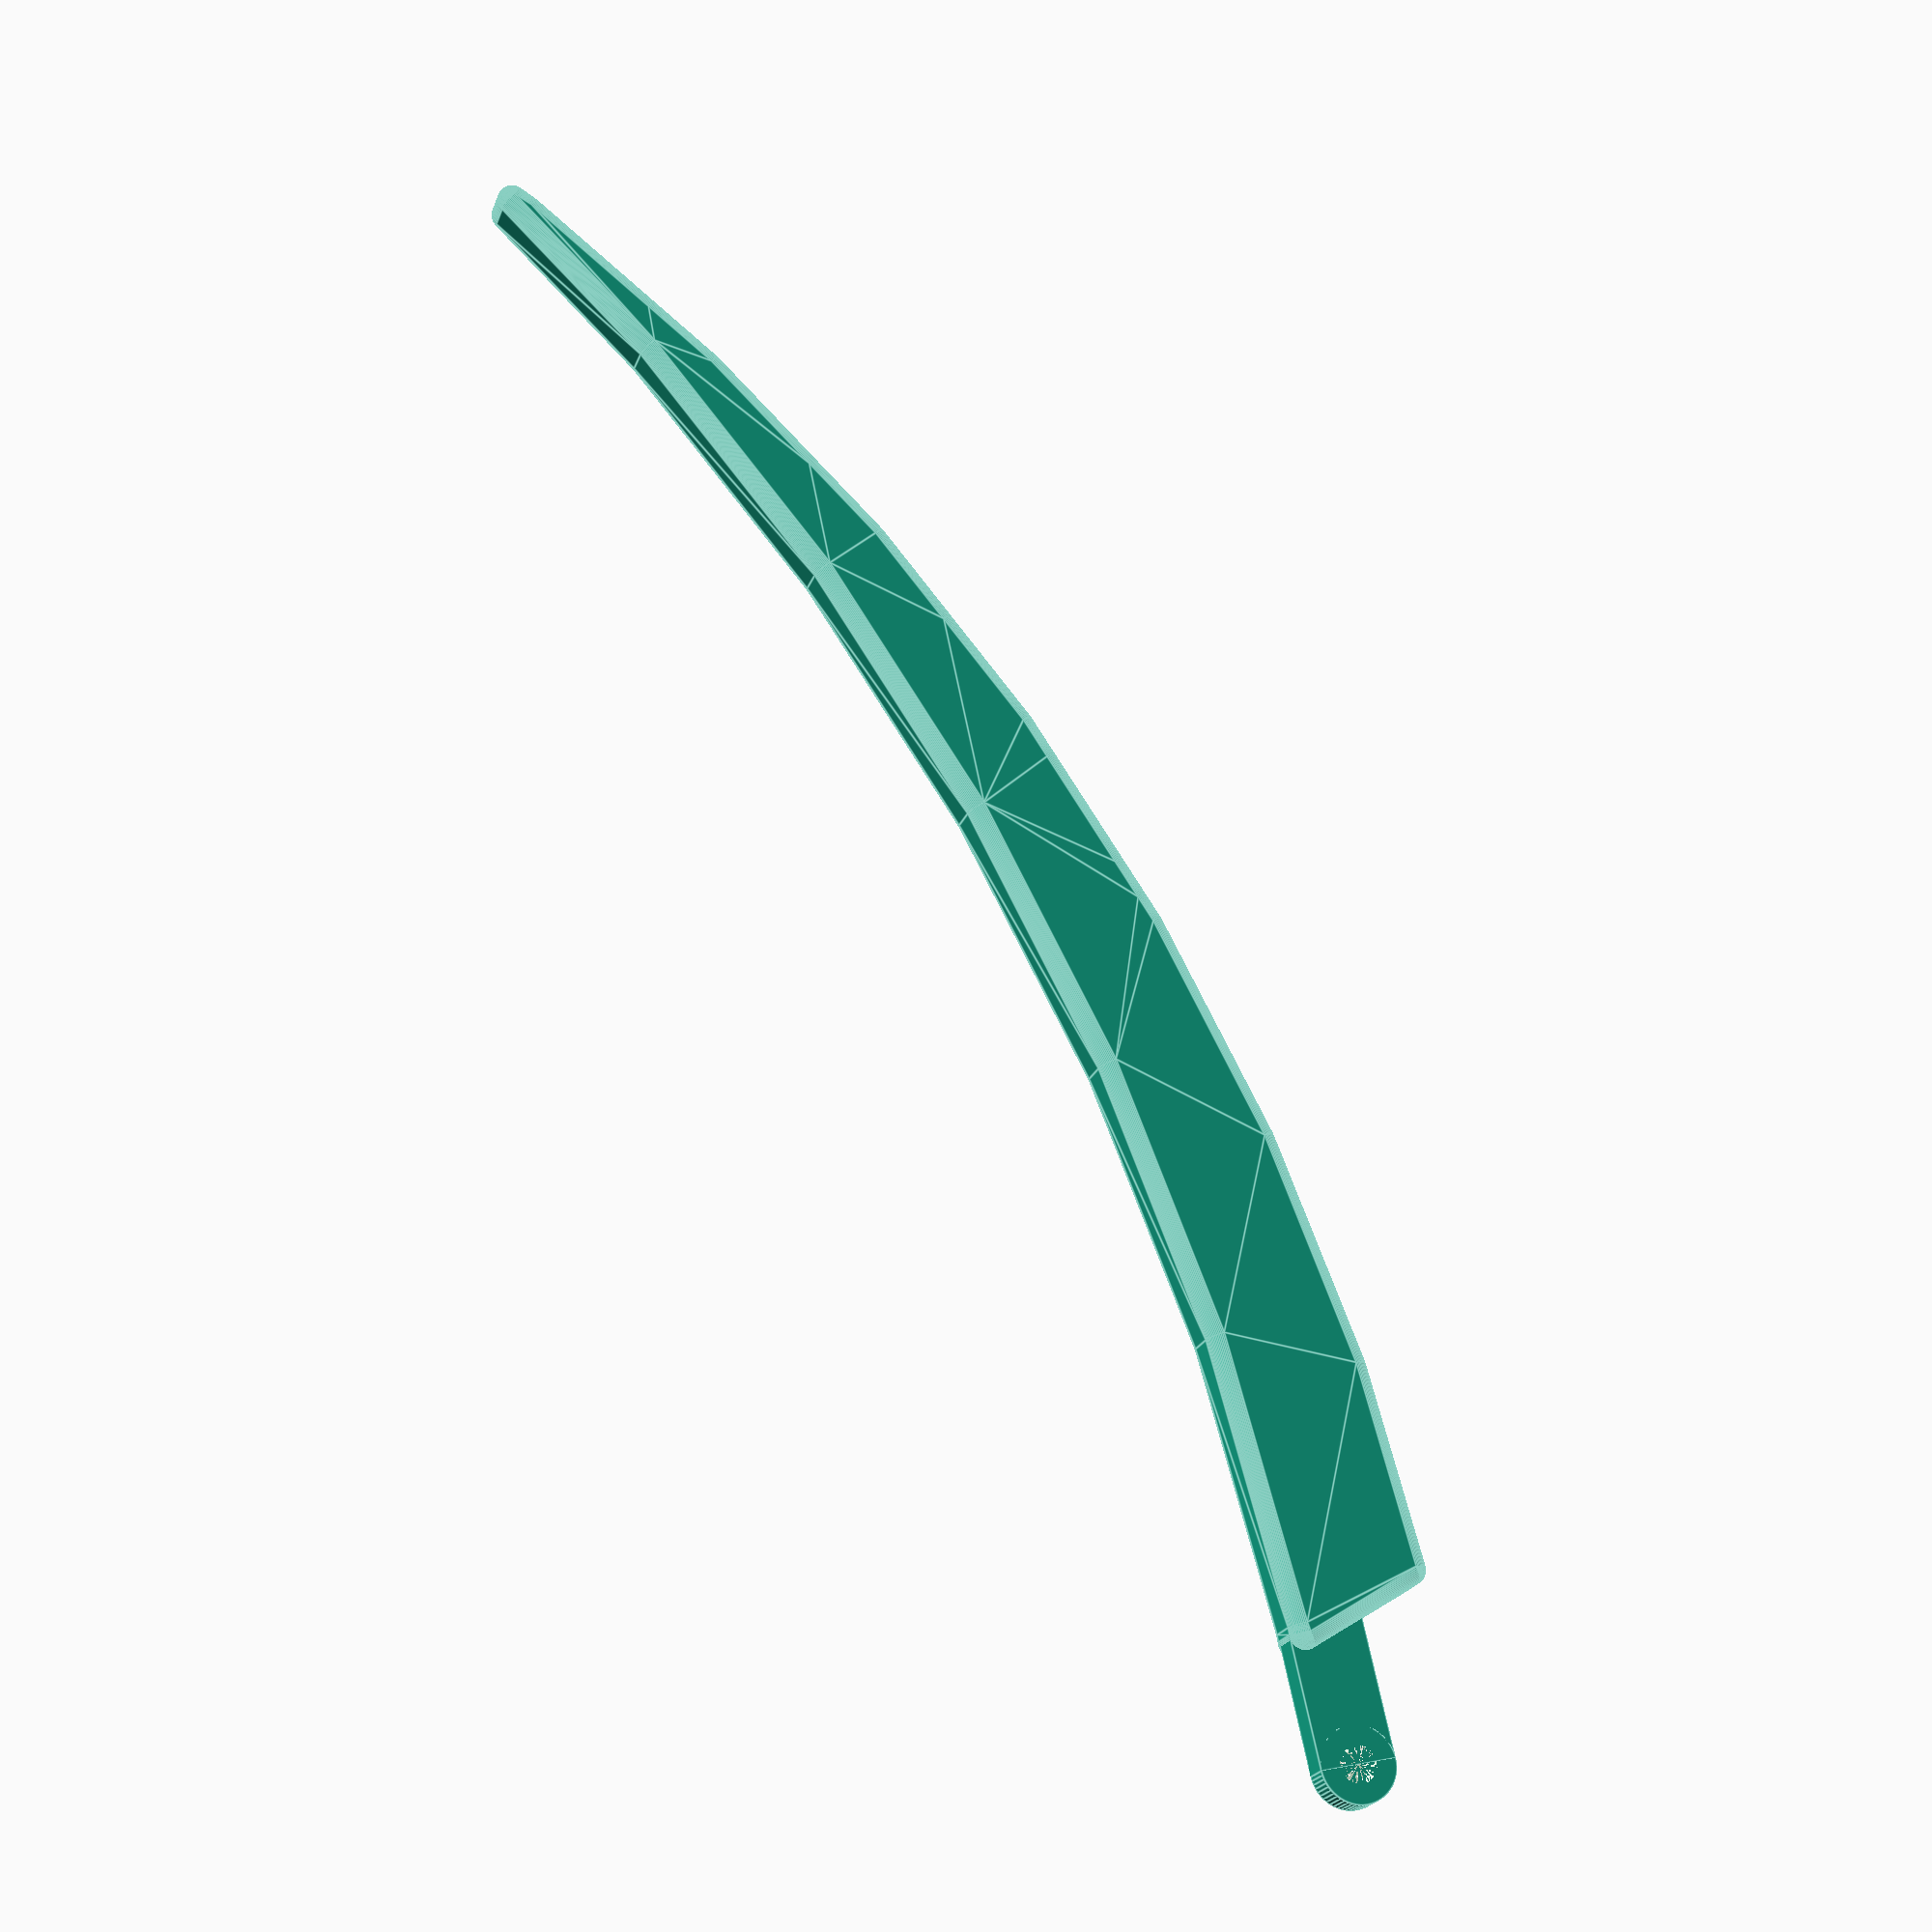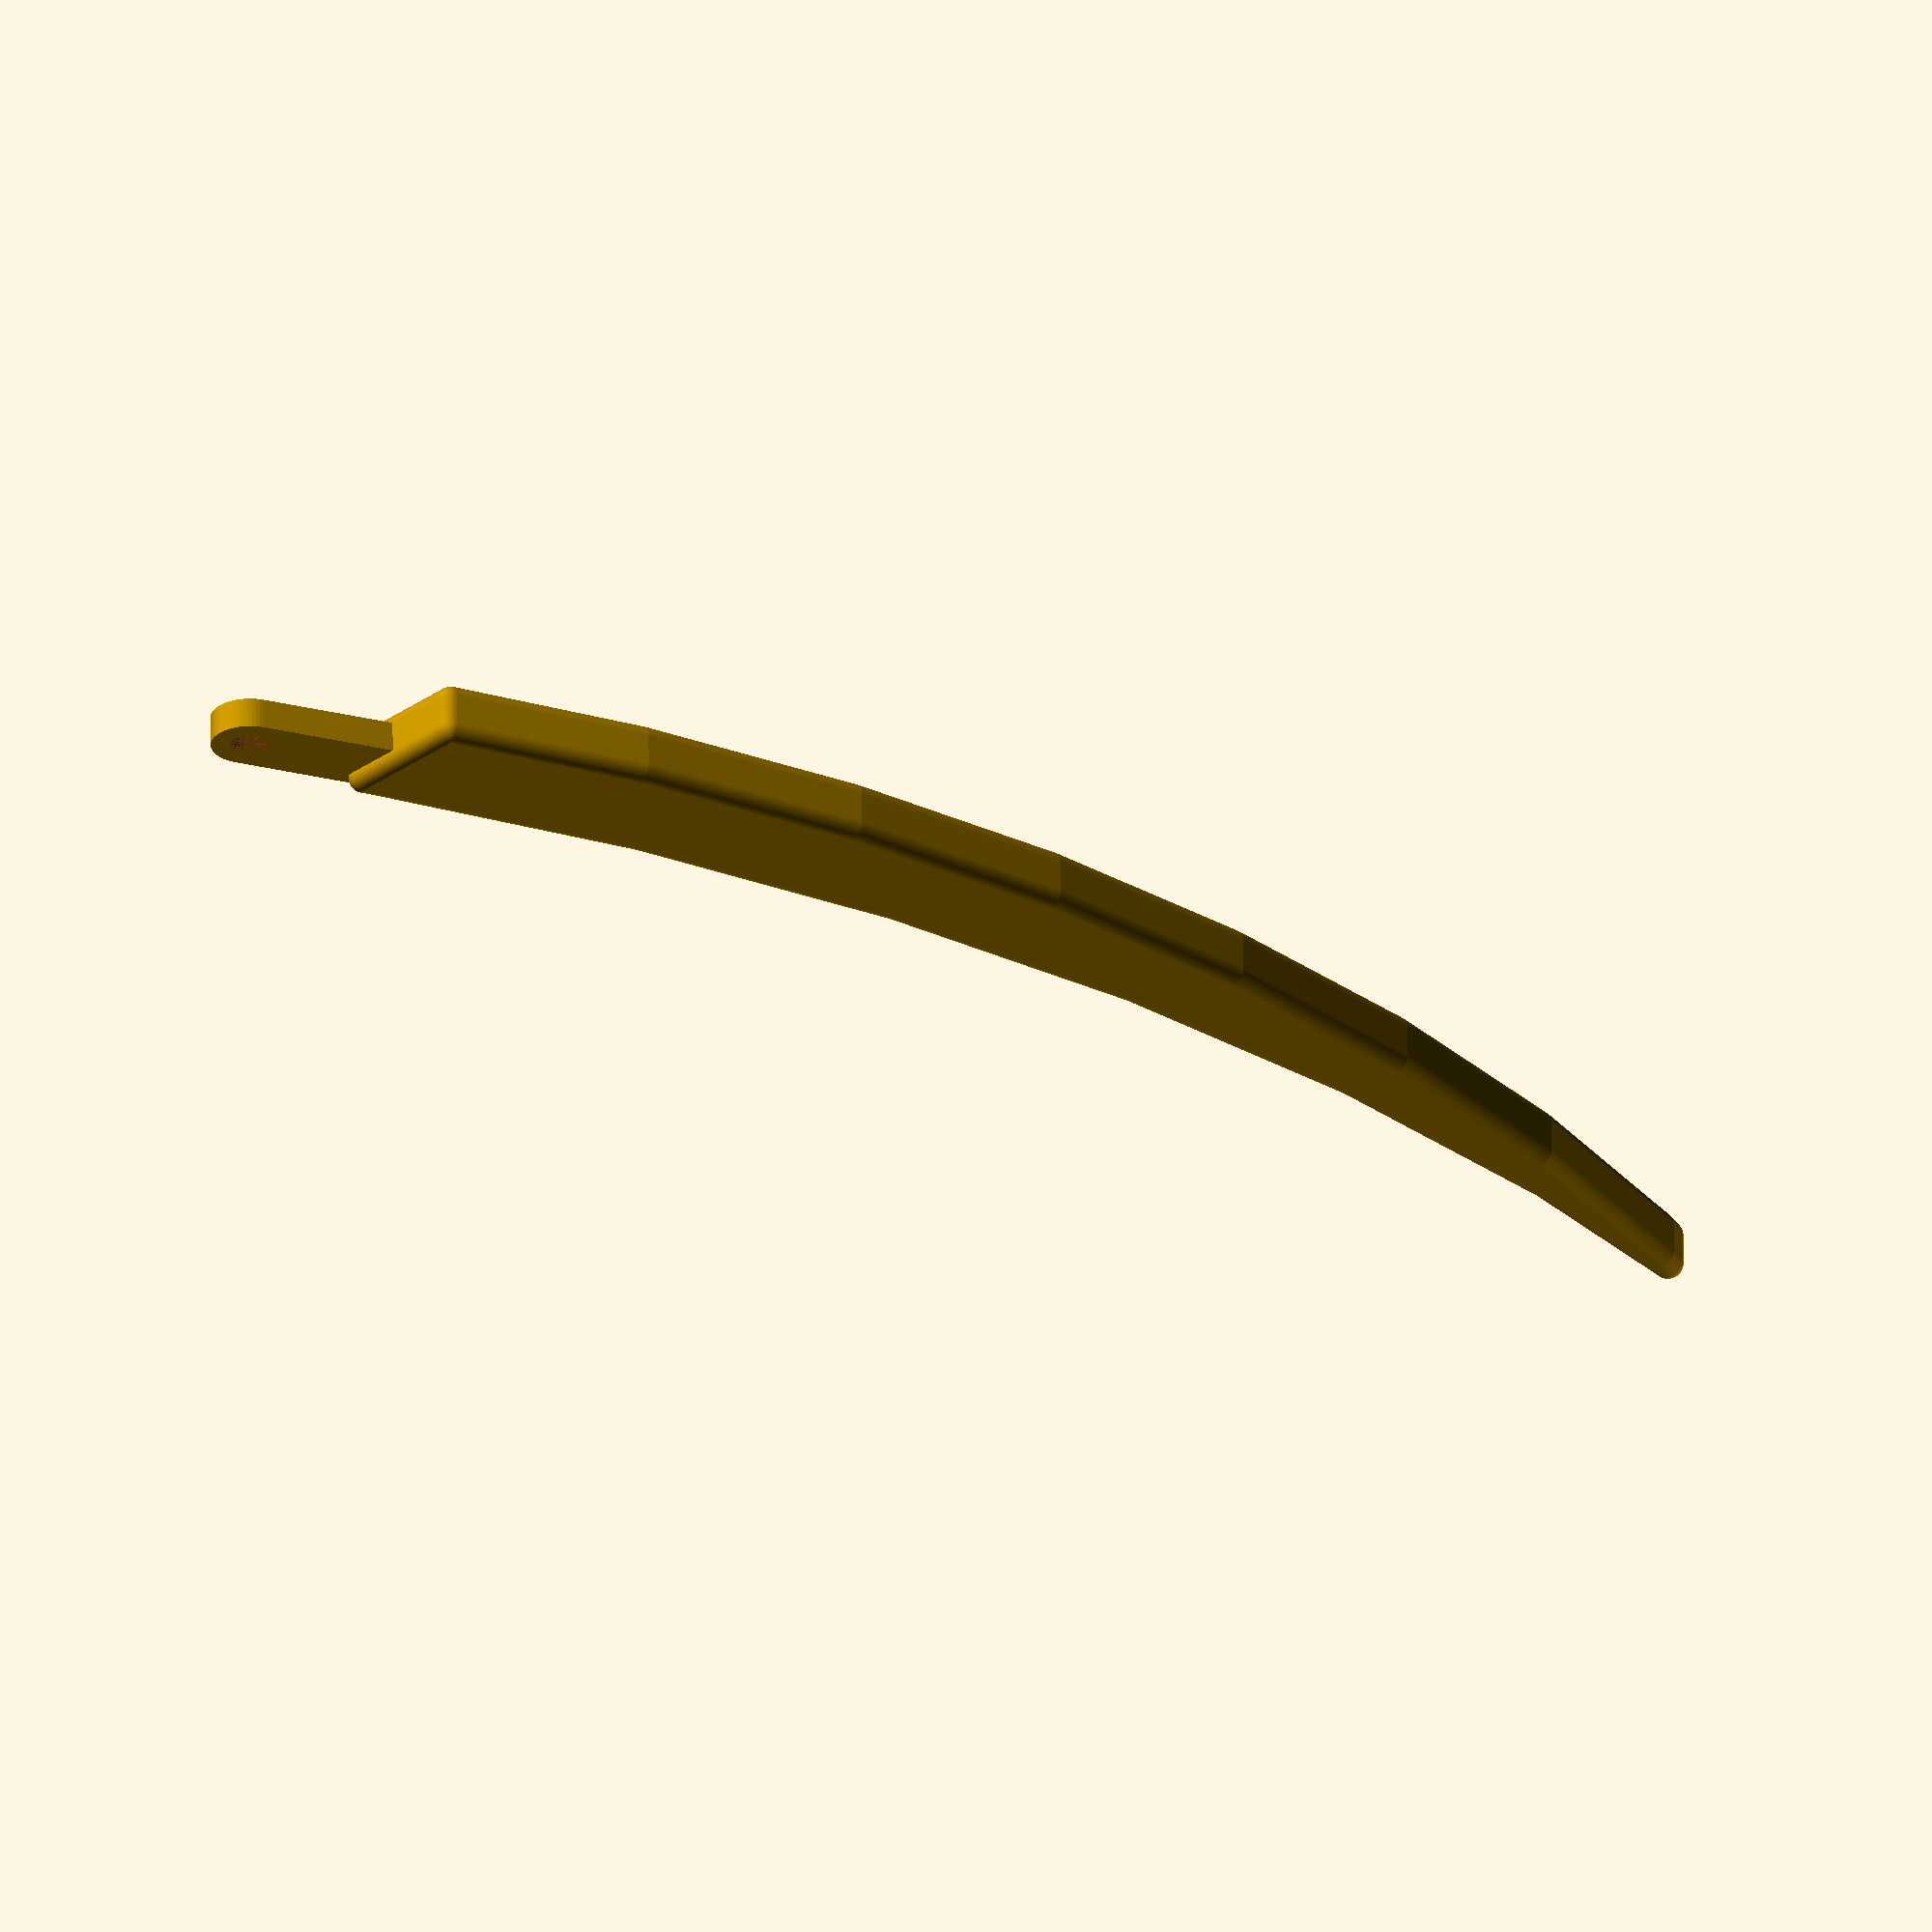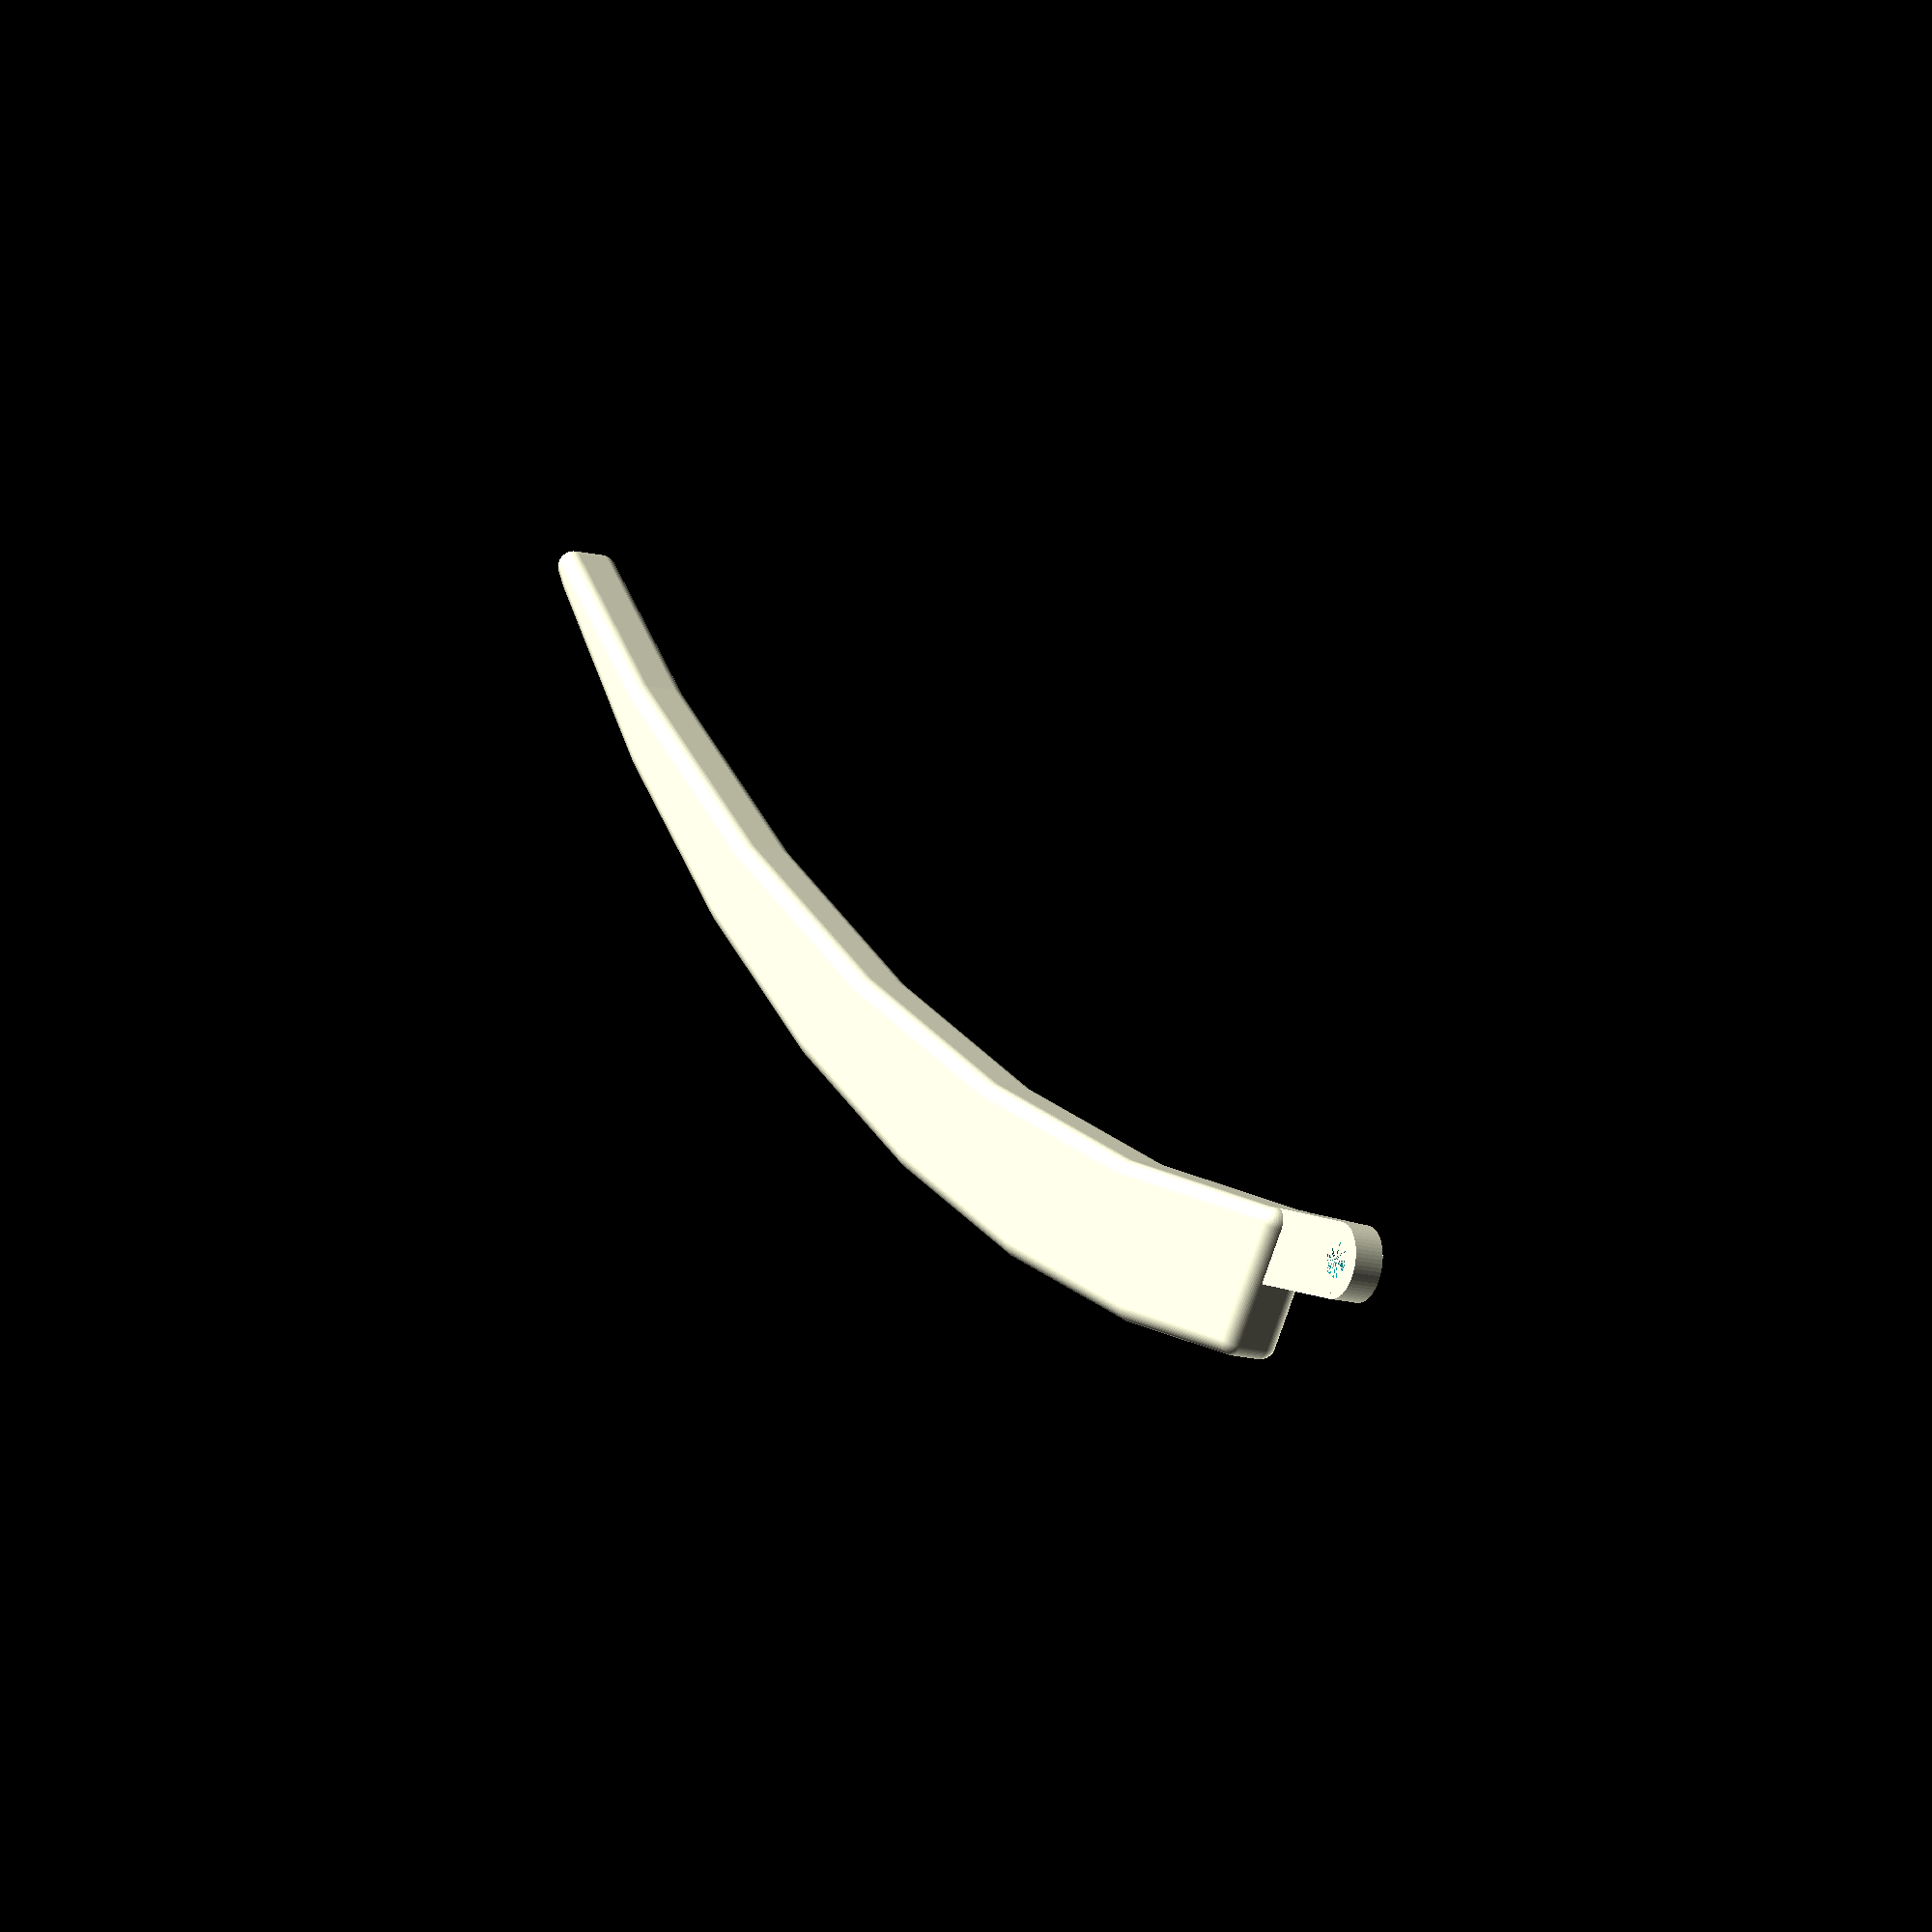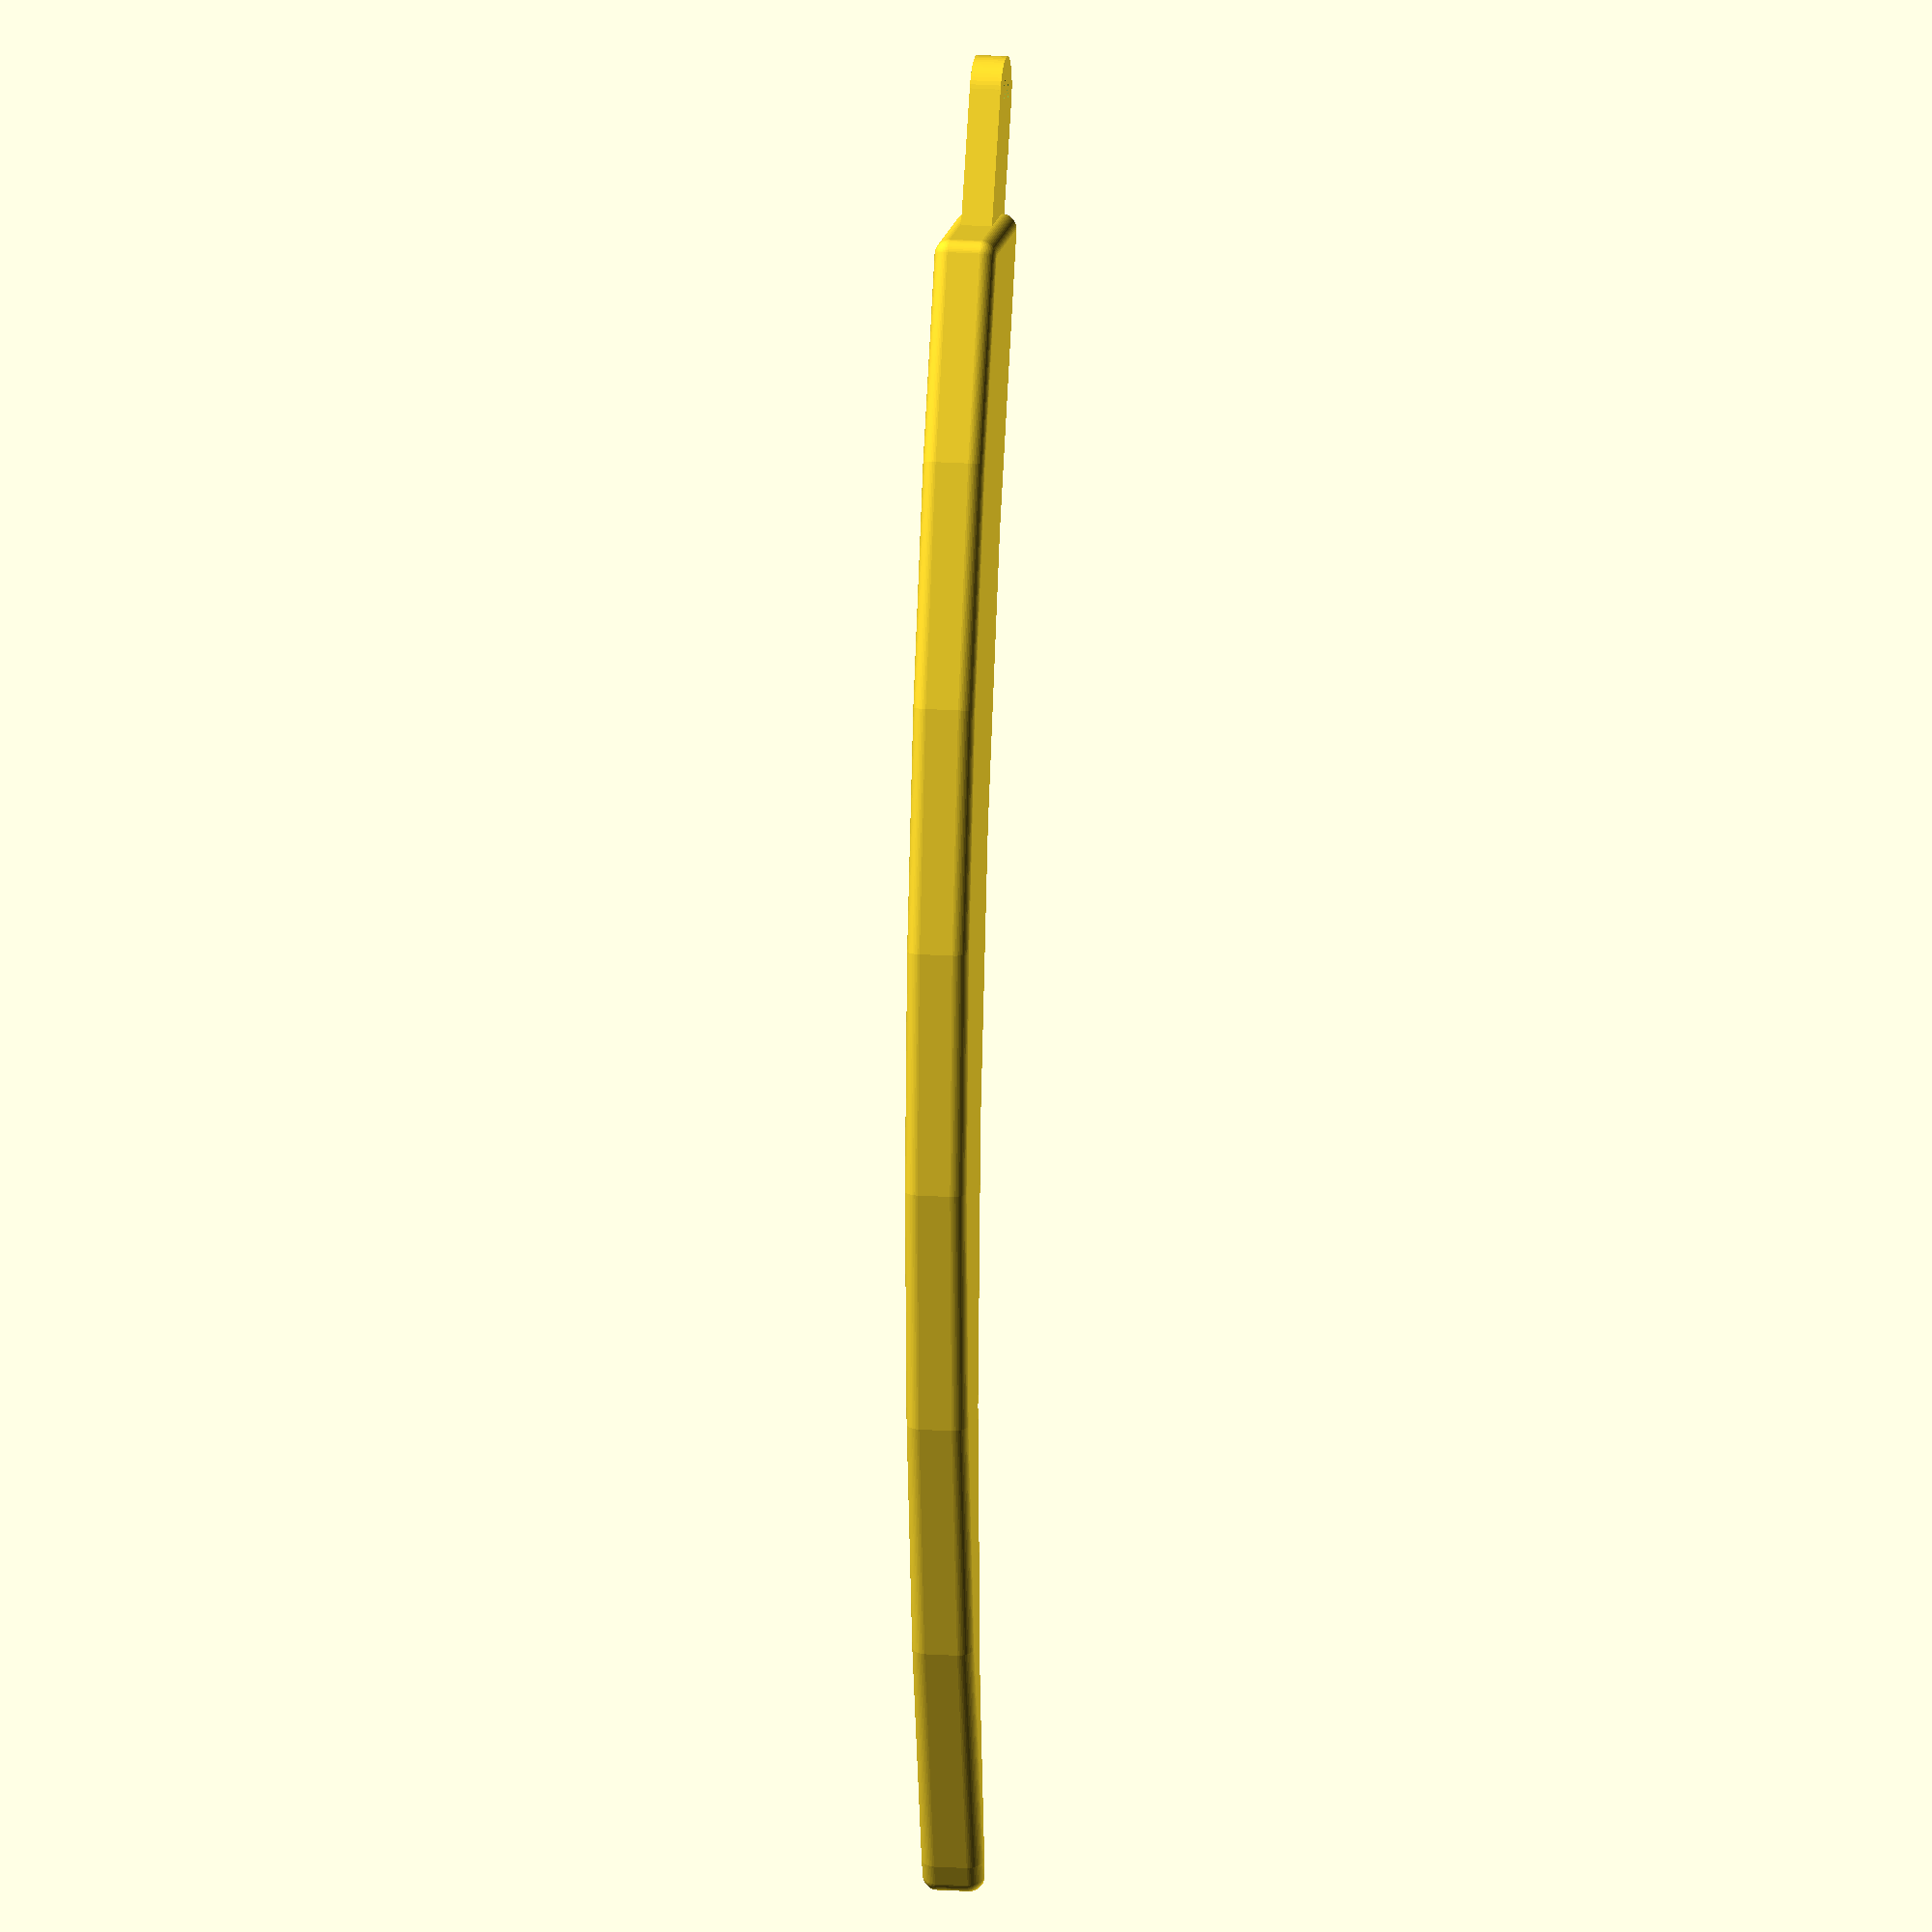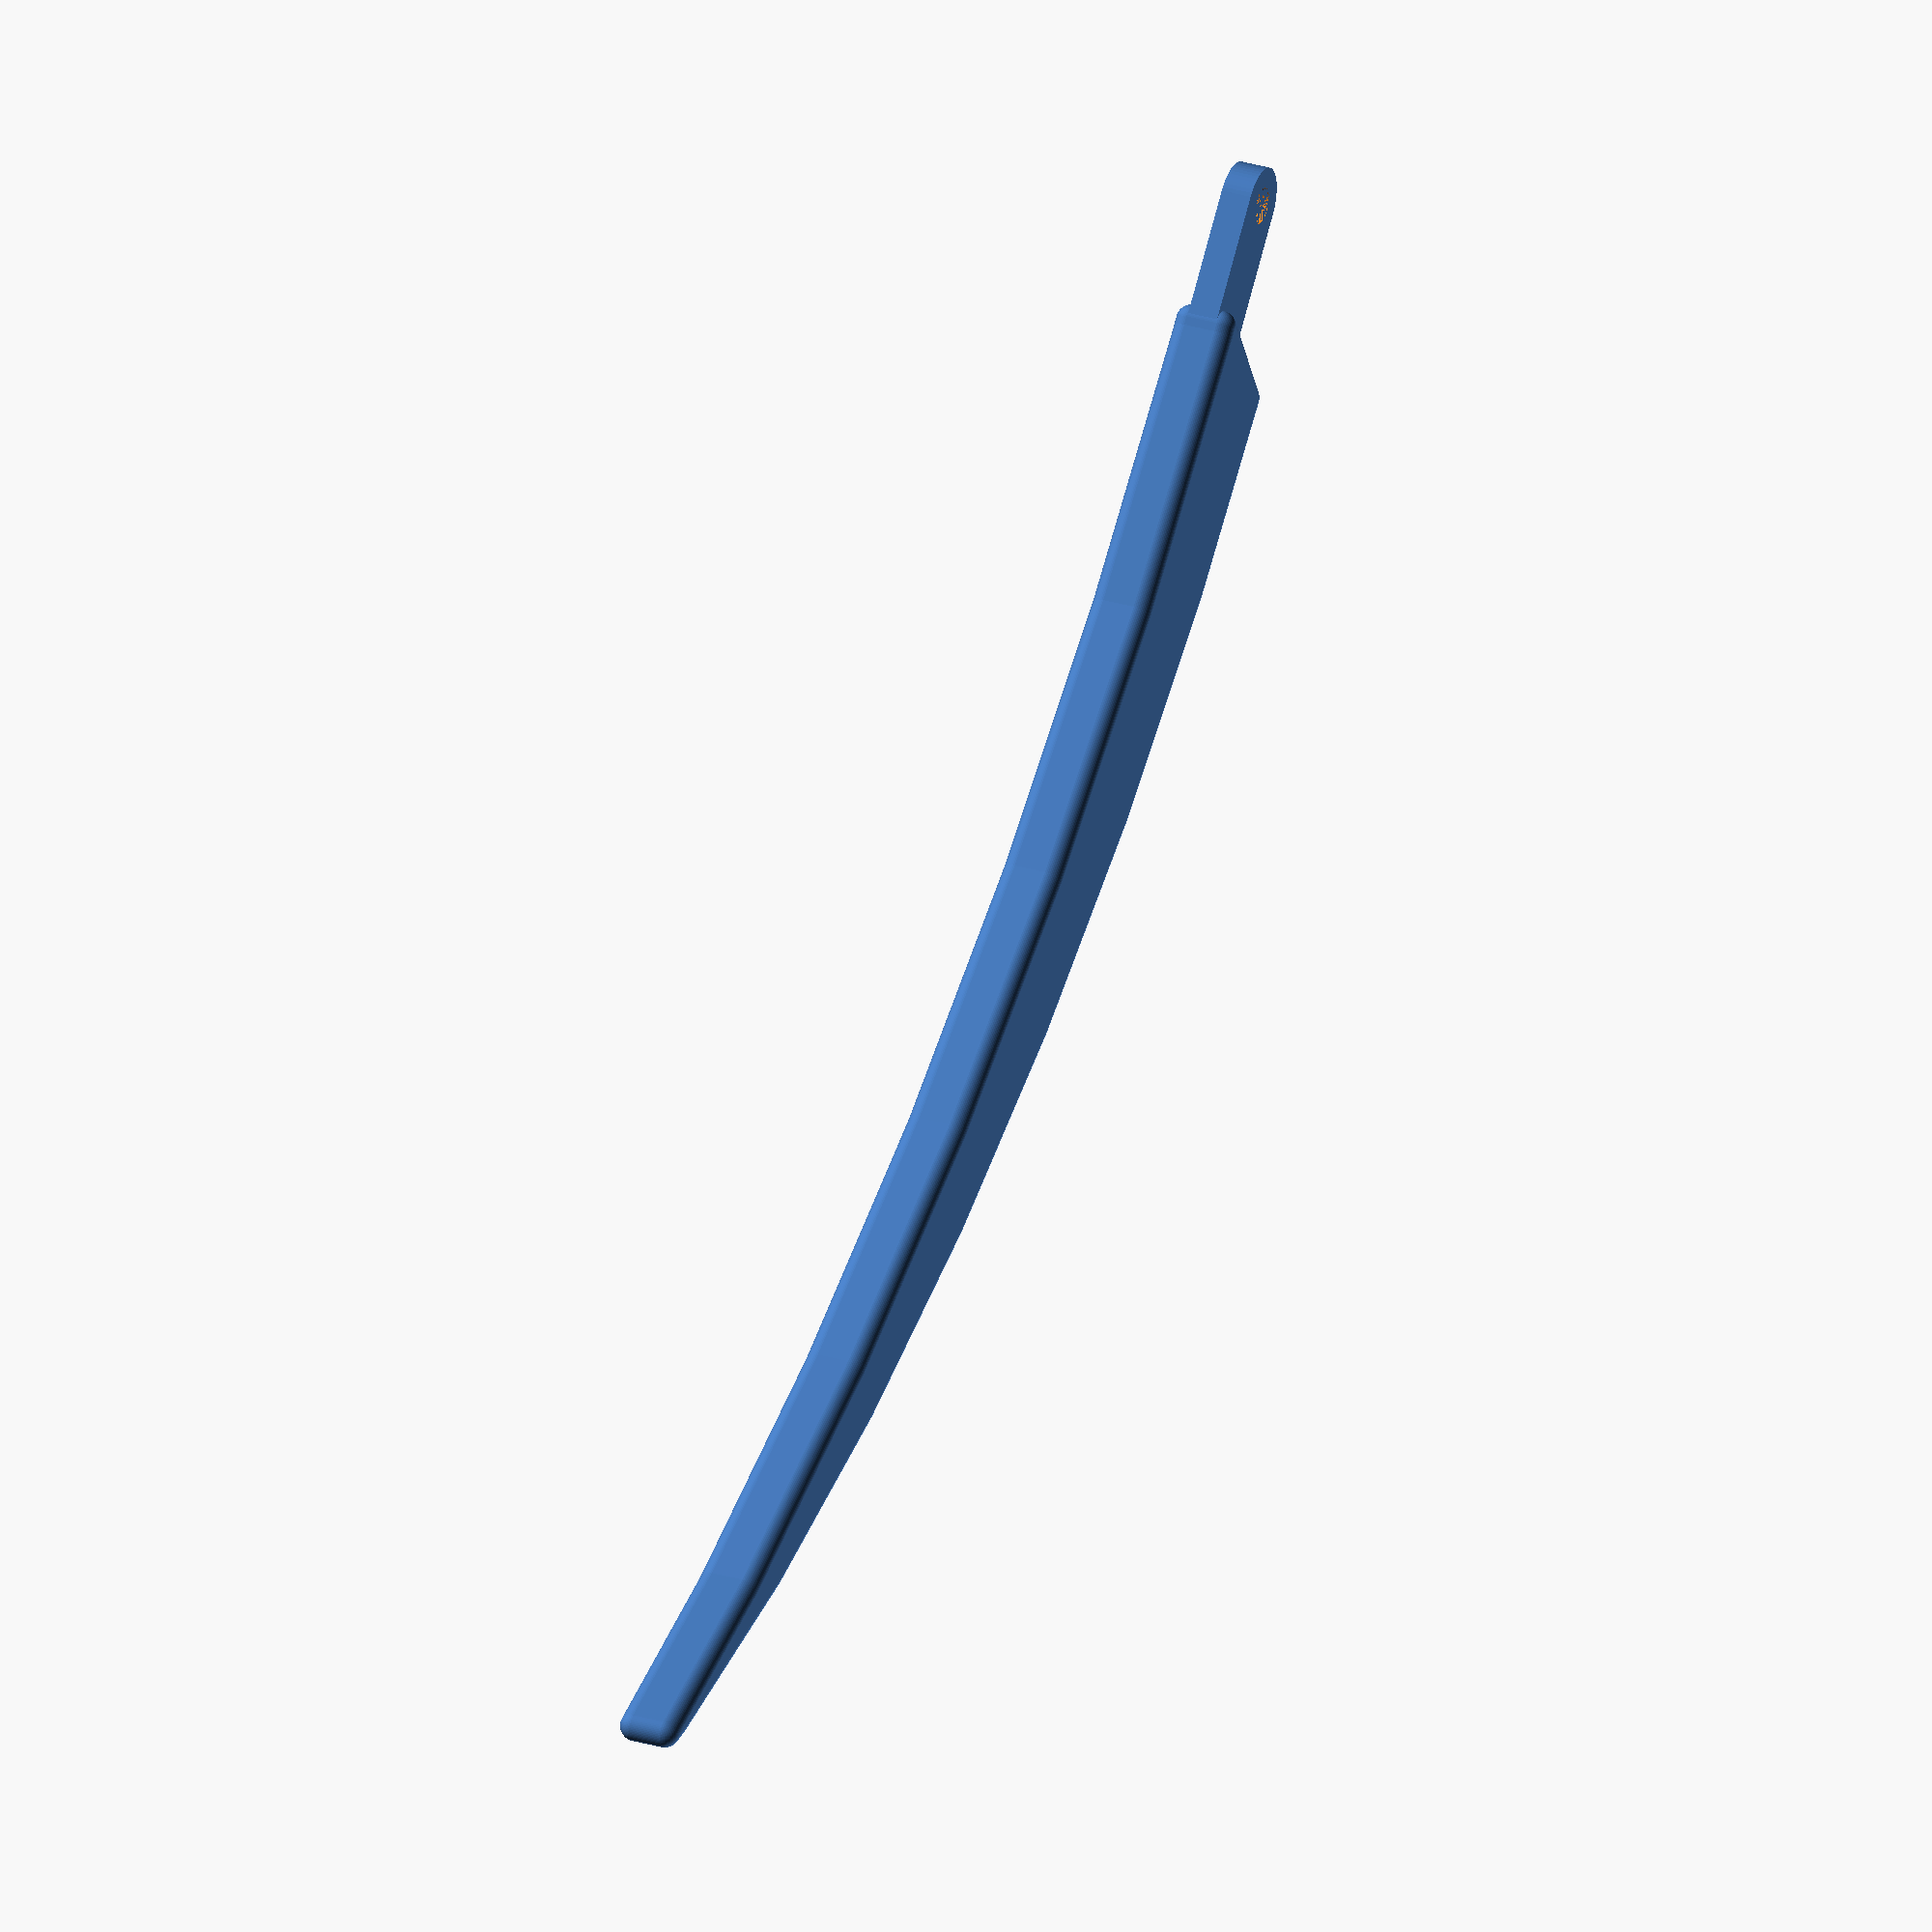
<openscad>
/*
 * Holder for glasses (C) by Tobias Wilken
 */
 
holder_height = 2;
holder_radius = 2.5;
holder_hole_radius = 1.2;
holder_length = 9;

minsky_sphere = 1;
rest_height = 4 - (2 * minsky_sphere);
rest_length = 100;

rest_outter_radius = 150;
rest_inner_radius = 180; //210;
rest_length = 140;

rest_thickness = 10;

side = -1; // Left: 1, Right: -1
ankle = 20;

// holder
translate([-holder_length, 0, 0])  {
    difference() {
        cylinder(holder_height, r=holder_radius);
        cylinder(holder_height, r=holder_hole_radius);
    }

    difference() {
        translate([0, -holder_radius, 0]) cube([holder_length, 2 * holder_radius,       holder_height]);
        cylinder(holder_height, r=holder_hole_radius);
    }
}

// rest
module drawBehindEarThingy() {
    difference() {
        translate([0, side * (rest_outter_radius - rest_thickness + holder_radius + minsky_sphere), 0]) cylinder(rest_height, r=rest_outter_radius, $fa=2);
 
        translate([0, side * (rest_inner_radius + holder_radius - minsky_sphere), 0]) cylinder(rest_height, r=rest_inner_radius, $fa=2);
           
        rotate([0, 0, side * ankle]) translate([-2 * rest_inner_radius, - rest_thickness + holder_radius - rest_inner_radius, -minsky_sphere]) cube([2*rest_inner_radius, 2 * rest_inner_radius, rest_height + (2 * minsky_sphere)]);
   }
}

$fn=60;
minkowski() {
    drawBehindEarThingy();
    sphere(minsky_sphere);
}
    



    
</openscad>
<views>
elev=20.9 azim=282.5 roll=164.3 proj=p view=edges
elev=298.5 azim=21.4 roll=359.5 proj=o view=wireframe
elev=13.8 azim=198.1 roll=59.0 proj=o view=solid
elev=343.8 azim=65.6 roll=98.7 proj=o view=wireframe
elev=328.9 azim=132.6 roll=292.7 proj=o view=wireframe
</views>
